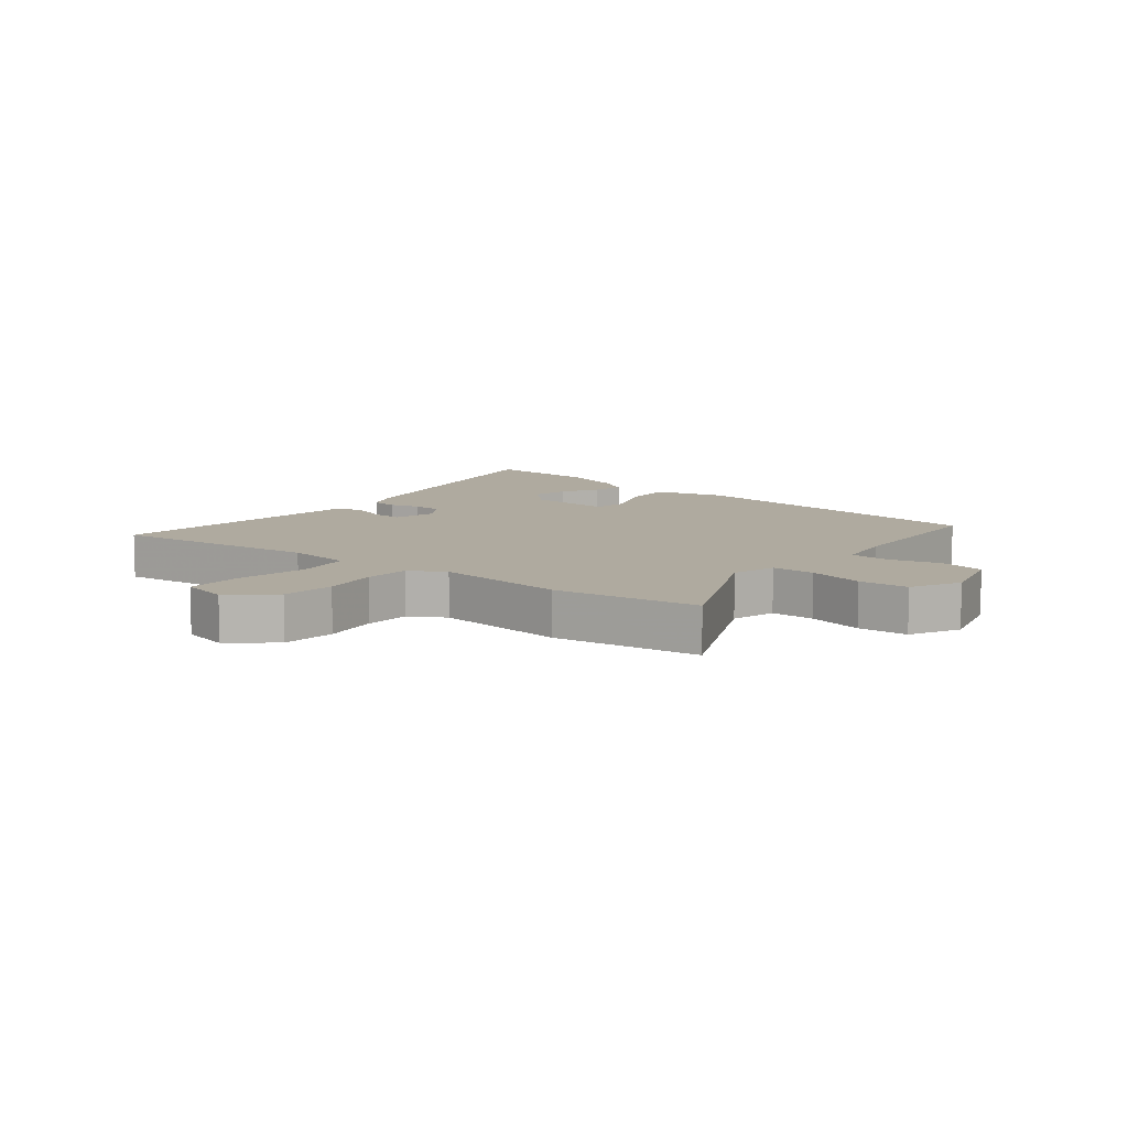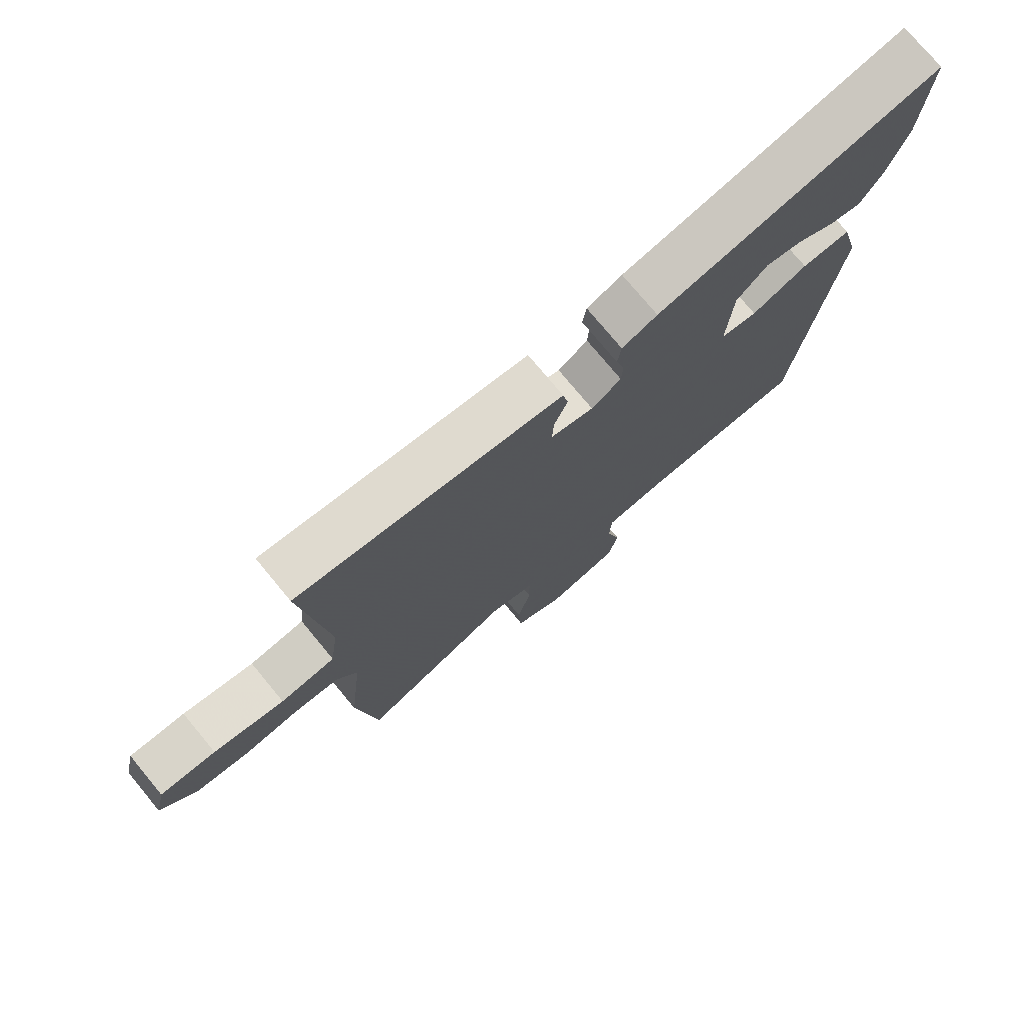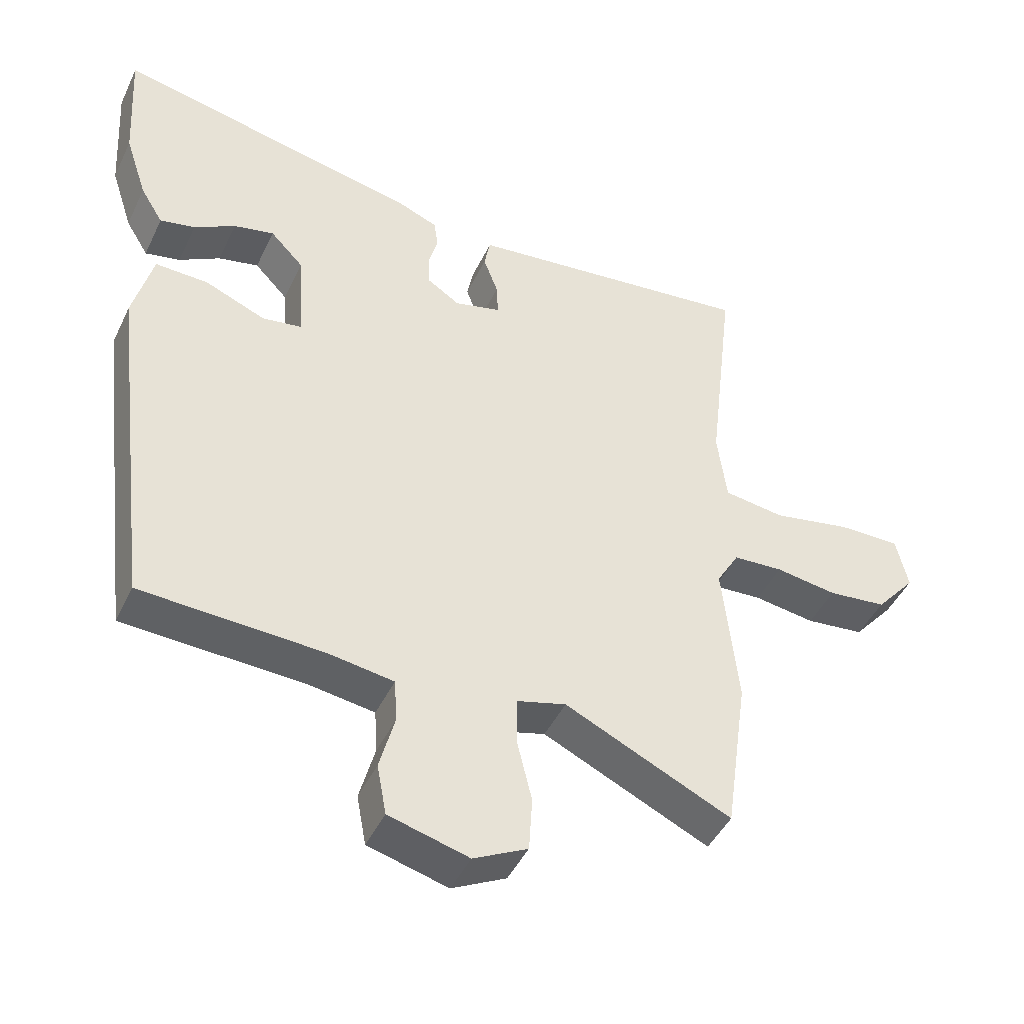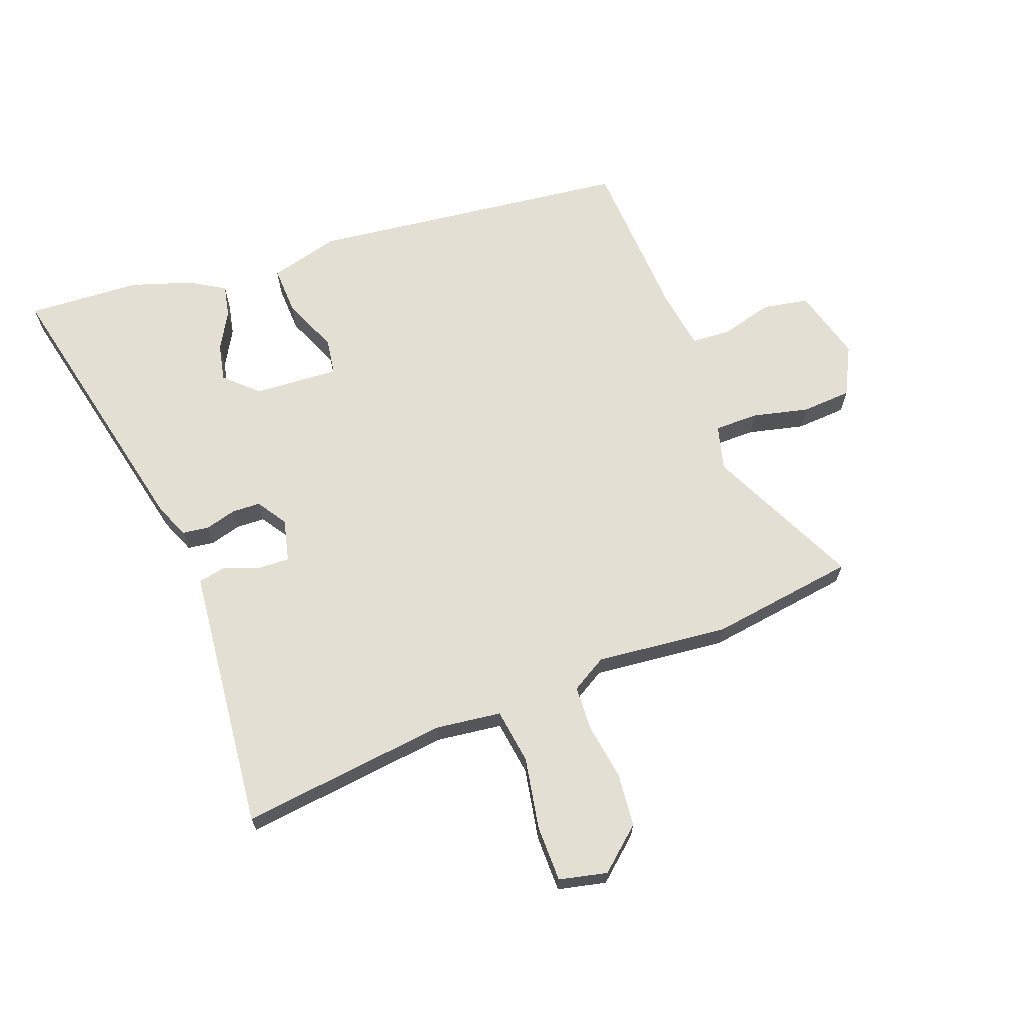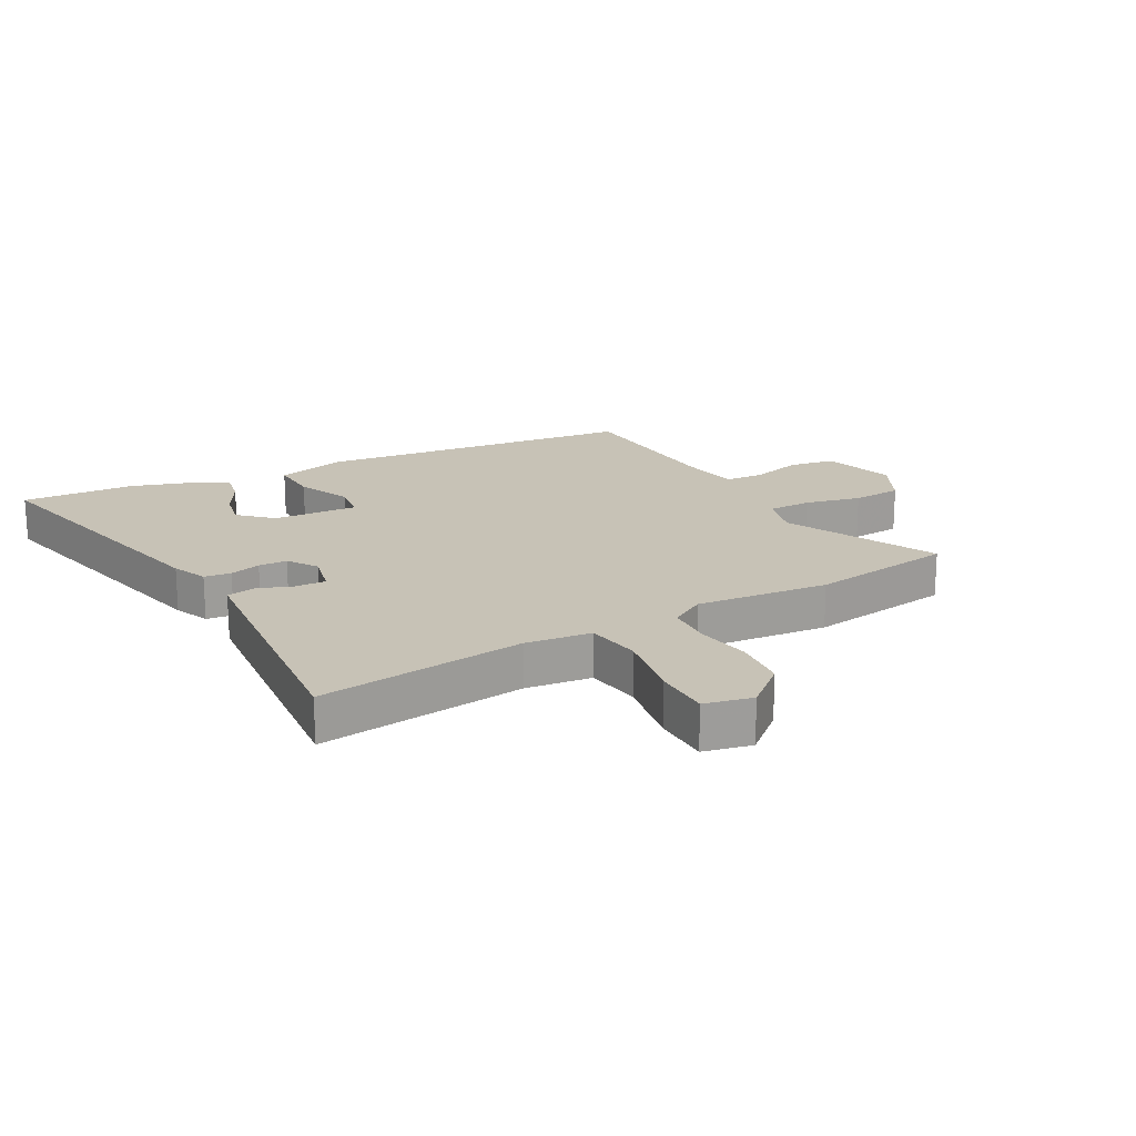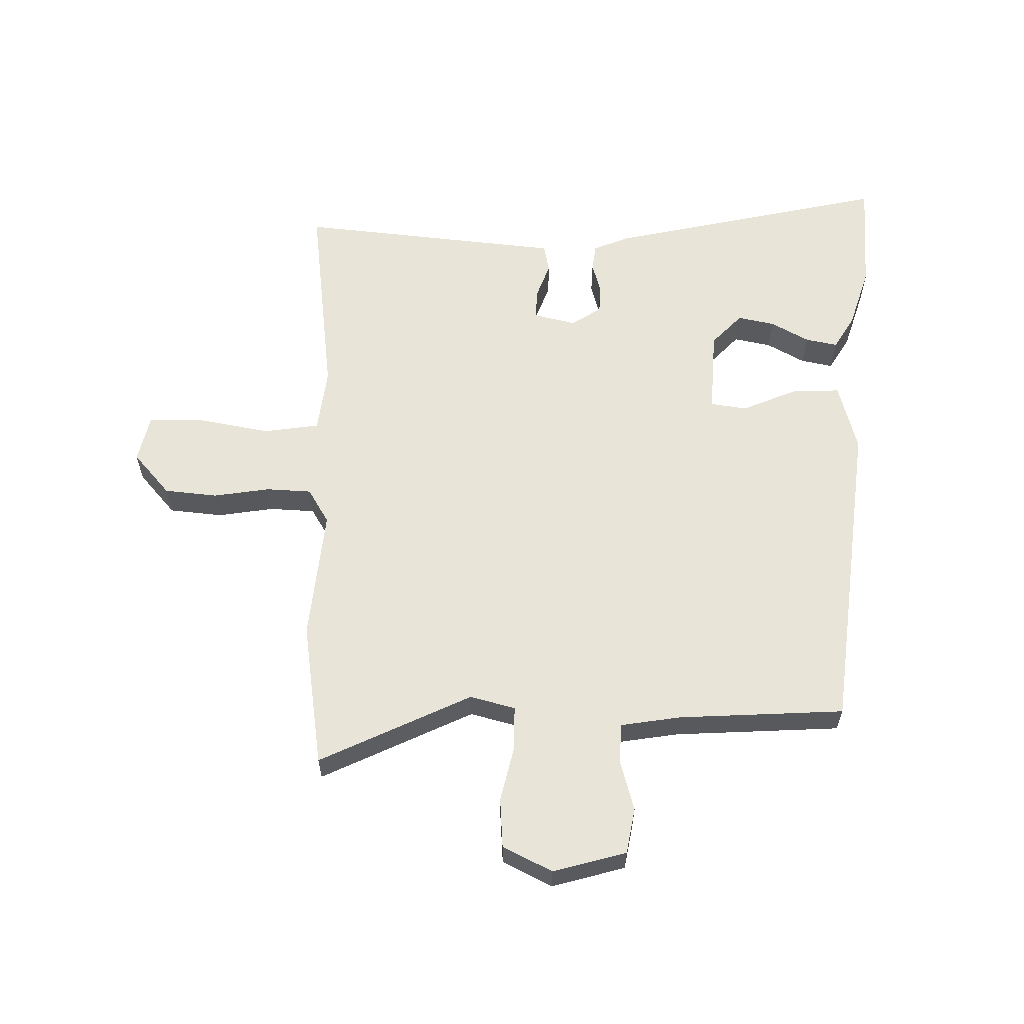
<metadata>
{"format":"obj","ext":"obj","renderer":"f3d","projection":"perspective","resolution":1024,"background":"white","views":[{"elev":9.5,"azim":128.7,"up":"+Y"},{"elev":75.5,"azim":140.4,"up":"+Z"},{"elev":-44.9,"azim":-24.3,"up":"+Z"},{"elev":66.7,"azim":69.3,"up":"+Y"},{"elev":19.2,"azim":60.7,"up":"+Y"},{"elev":60.1,"azim":-179.4,"up":"+Y"}]}
</metadata>
<code>
v -0.494 0.07 0.401
v -0.505 0.07 0.587
v -0.041 0.07 0.486
v 0.017 0.07 0.462
v 0.023 0.07 0.418
v 0.009 0.07 0.367
v 0.011 0.07 0.32
v 0.06 0.07 0.288
v 0.13 0.07 0.305
v 0.128 0.07 0.355
v 0.106 0.07 0.414
v 0.115 0.07 0.461
v 0.208 0.07 0.471
v 0.552 0.07 0.508
v 0.512 0.07 0.165
v 0.526 0.07 0.057
v 0.617 0.07 0.044
v 0.735 0.07 0.066
v 0.828 0.07 0.066
v 0.846 0.07 -0.013
v 0.786 0.07 -0.083
v 0.698 0.07 -0.092
v 0.606 0.07 -0.078
v 0.531 0.07 -0.082
v 0.497 0.07 -0.14
v 0.52 0.07 -0.358
v 0.486 0.07 -0.598
v 0.236 0.07 -0.48
v 0.162 0.07 -0.5
v 0.162 0.07 -0.572
v 0.184 0.07 -0.664
v 0.179 0.07 -0.746
v 0.098 0.07 -0.787
v -0.022 0.07 -0.754
v -0.036 0.07 -0.679
v -0.013 0.07 -0.594
v -0.017 0.07 -0.529
v -0.115 0.07 -0.514
v -0.388 0.07 -0.5
v -0.453 0.07 0.028
v -0.423 0.07 0.143
v -0.343 0.07 0.14
v -0.252 0.07 0.102
v -0.192 0.07 0.111
v -0.201 0.07 0.251
v -0.251 0.07 0.303
v -0.312 0.07 0.29
v -0.374 0.07 0.255
v -0.427 0.07 0.244
v -0.461 0.07 0.3
v -0.494 0 0.401
v -0.505 0 0.587
v -0.041 0 0.486
v 0.017 0 0.462
v 0.023 0 0.418
v 0.009 0 0.367
v 0.011 0 0.32
v 0.06 0 0.288
v 0.13 0 0.305
v 0.128 0 0.355
v 0.106 0 0.414
v 0.115 0 0.461
v 0.208 0 0.471
v 0.552 0 0.508
v 0.512 0 0.165
v 0.526 0 0.057
v 0.617 0 0.044
v 0.735 0 0.066
v 0.828 0 0.066
v 0.846 0 -0.013
v 0.786 0 -0.083
v 0.698 0 -0.092
v 0.606 0 -0.078
v 0.531 0 -0.082
v 0.497 0 -0.14
v 0.52 0 -0.358
v 0.486 0 -0.598
v 0.236 0 -0.48
v 0.162 0 -0.5
v 0.162 0 -0.572
v 0.184 0 -0.664
v 0.179 0 -0.746
v 0.098 0 -0.787
v -0.022 0 -0.754
v -0.036 0 -0.679
v -0.013 0 -0.594
v -0.017 0 -0.529
v -0.115 0 -0.514
v -0.388 0 -0.5
v -0.453 0 0.028
v -0.423 0 0.143
v -0.343 0 0.14
v -0.252 0 0.102
v -0.192 0 0.111
v -0.201 0 0.251
v -0.251 0 0.303
v -0.312 0 0.29
v -0.374 0 0.255
v -0.427 0 0.244
v -0.461 0 0.3
f 47 48 49 50
f 46 47 50 1
f 40 41 42 43
f 38 39 40 43
f 37 38 43 44
f 33 34 35 36
f 33 36 37
f 30 31 32 33
f 29 30 33 37
f 28 29 37 44
f 25 26 27 28
f 24 25 28 44
f 20 21 22 23
f 17 18 19 20
f 16 17 20 23
f 13 14 15
f 13 15 16
f 10 11 12 13
f 9 10 13 16
f 8 9 16 23
f 3 4 5 6
f 3 6 7
f 46 1 2 3
f 45 46 3 7
f 23 24 44 45
f 7 8 23 45
f 100 99 98 97
f 51 100 97 96
f 93 92 91 90
f 93 90 89 88
f 94 93 88 87
f 86 85 84 83
f 87 86 83
f 83 82 81 80
f 87 83 80 79
f 94 87 79 78
f 78 77 76 75
f 94 78 75 74
f 73 72 71 70
f 70 69 68 67
f 73 70 67 66
f 65 64 63
f 66 65 63
f 63 62 61 60
f 66 63 60 59
f 73 66 59 58
f 56 55 54 53
f 57 56 53
f 53 52 51 96
f 57 53 96 95
f 95 94 74 73
f 95 73 58 57
f 1 51 52 2
f 2 52 53 3
f 3 53 54 4
f 4 54 55 5
f 5 55 56 6
f 6 56 57 7
f 7 57 58 8
f 8 58 59 9
f 9 59 60 10
f 10 60 61 11
f 11 61 62 12
f 12 62 63 13
f 13 63 64 14
f 14 64 65 15
f 15 65 66 16
f 16 66 67 17
f 17 67 68 18
f 18 68 69 19
f 19 69 70 20
f 20 70 71 21
f 21 71 72 22
f 22 72 73 23
f 23 73 74 24
f 24 74 75 25
f 25 75 76 26
f 26 76 77 27
f 27 77 78 28
f 28 78 79 29
f 29 79 80 30
f 30 80 81 31
f 31 81 82 32
f 32 82 83 33
f 33 83 84 34
f 34 84 85 35
f 35 85 86 36
f 36 86 87 37
f 37 87 88 38
f 38 88 89 39
f 39 89 90 40
f 40 90 91 41
f 41 91 92 42
f 42 92 93 43
f 43 93 94 44
f 44 94 95 45
f 45 95 96 46
f 46 96 97 47
f 47 97 98 48
f 48 98 99 49
f 49 99 100 50
f 50 100 51 1

</code>
